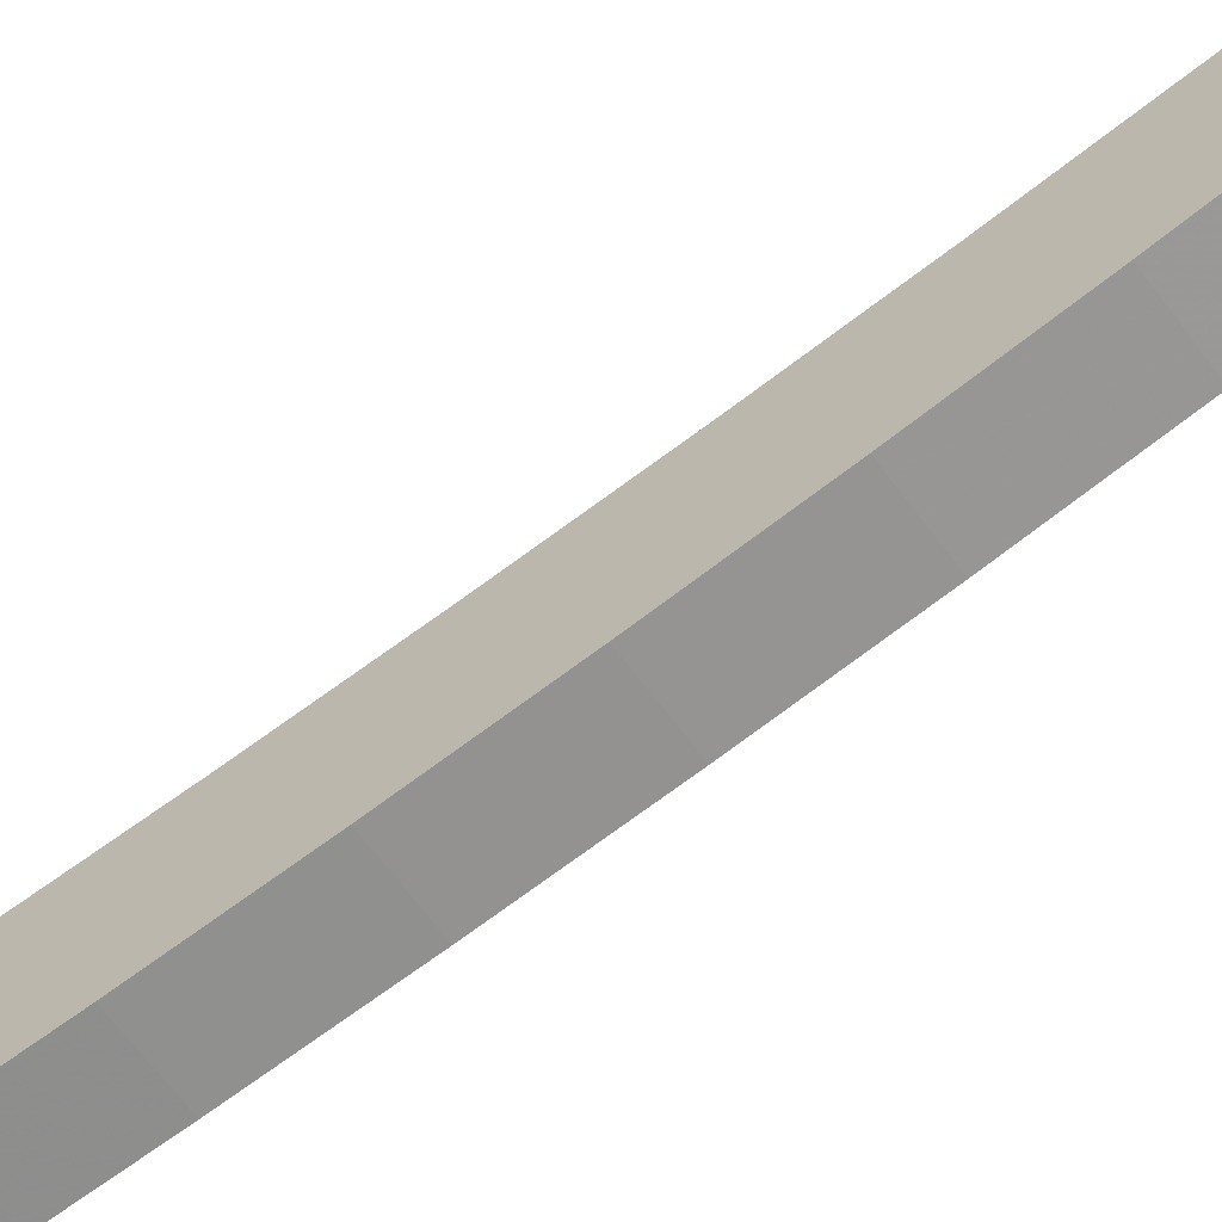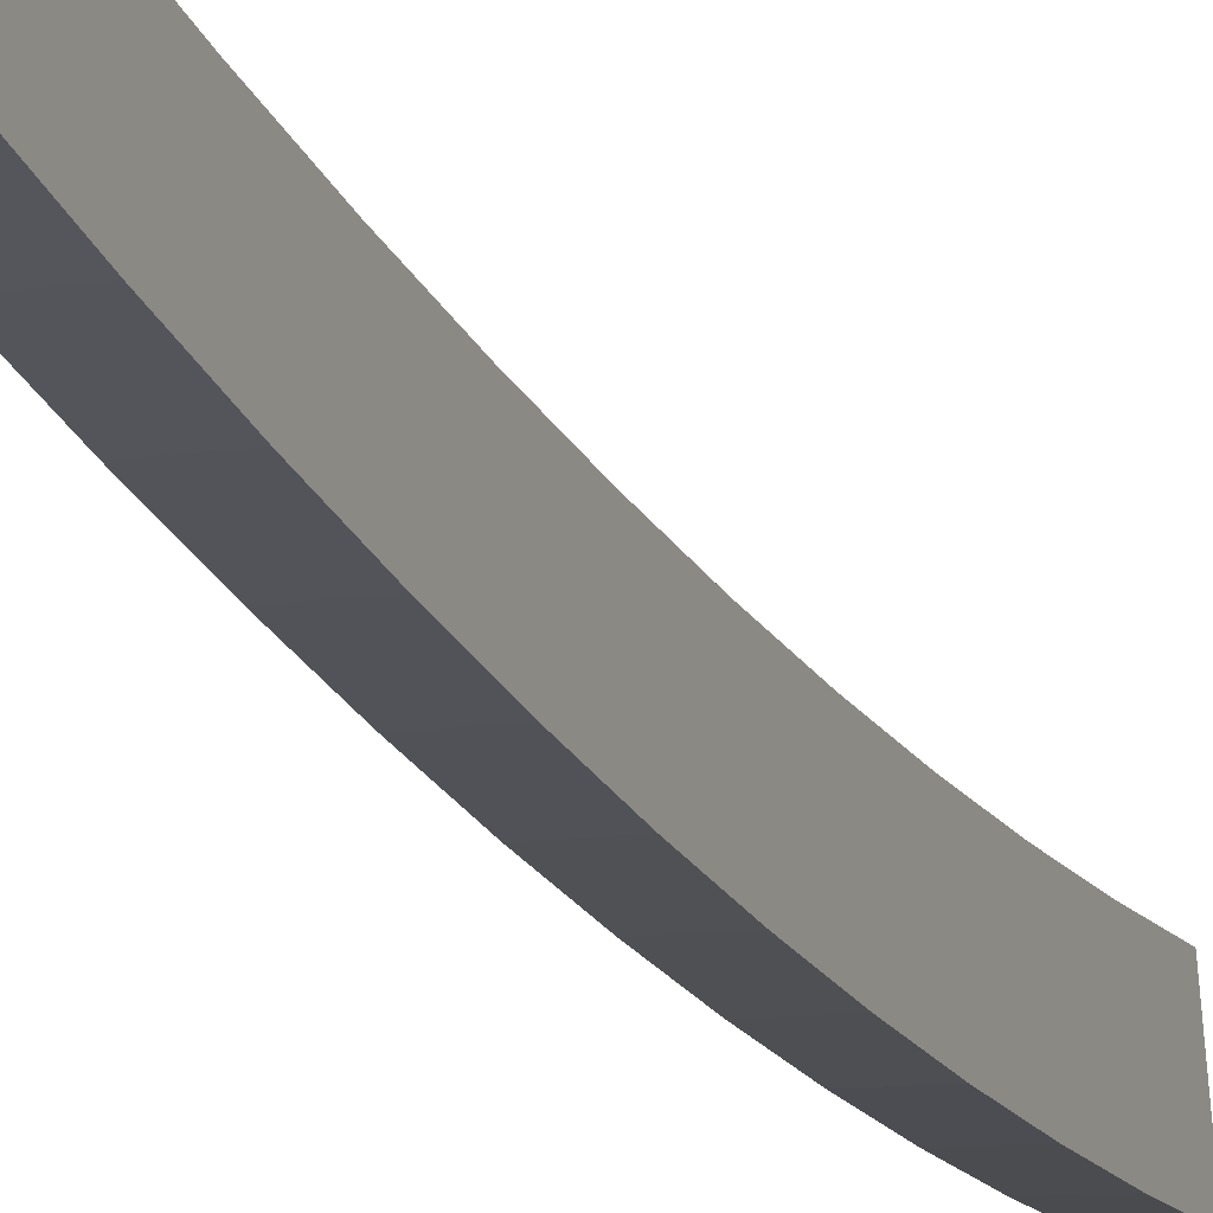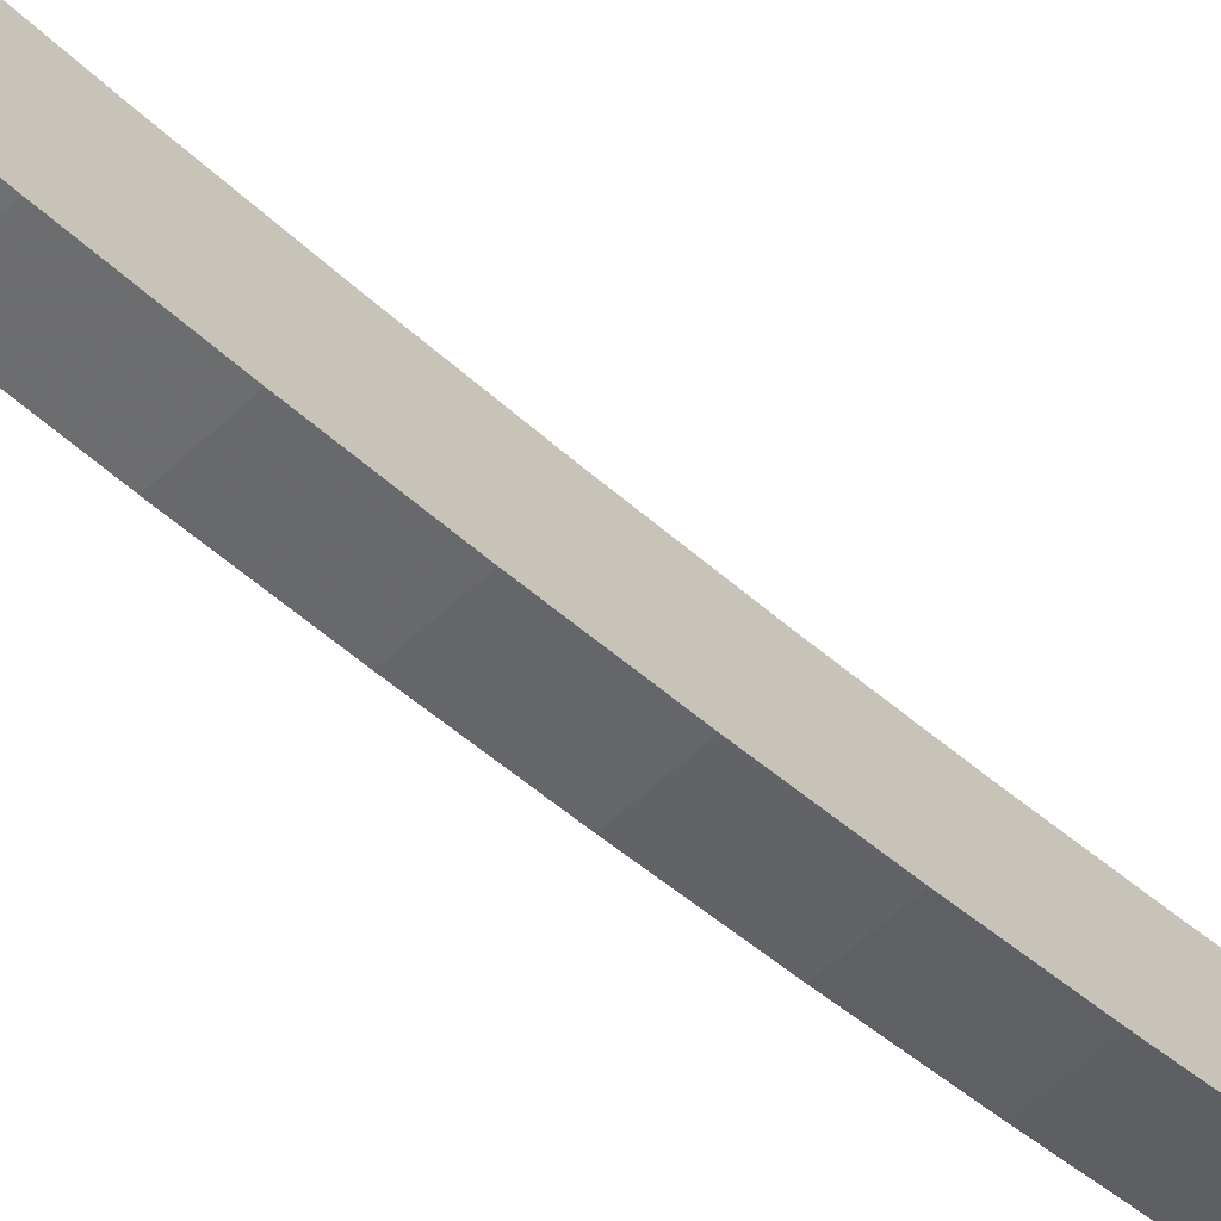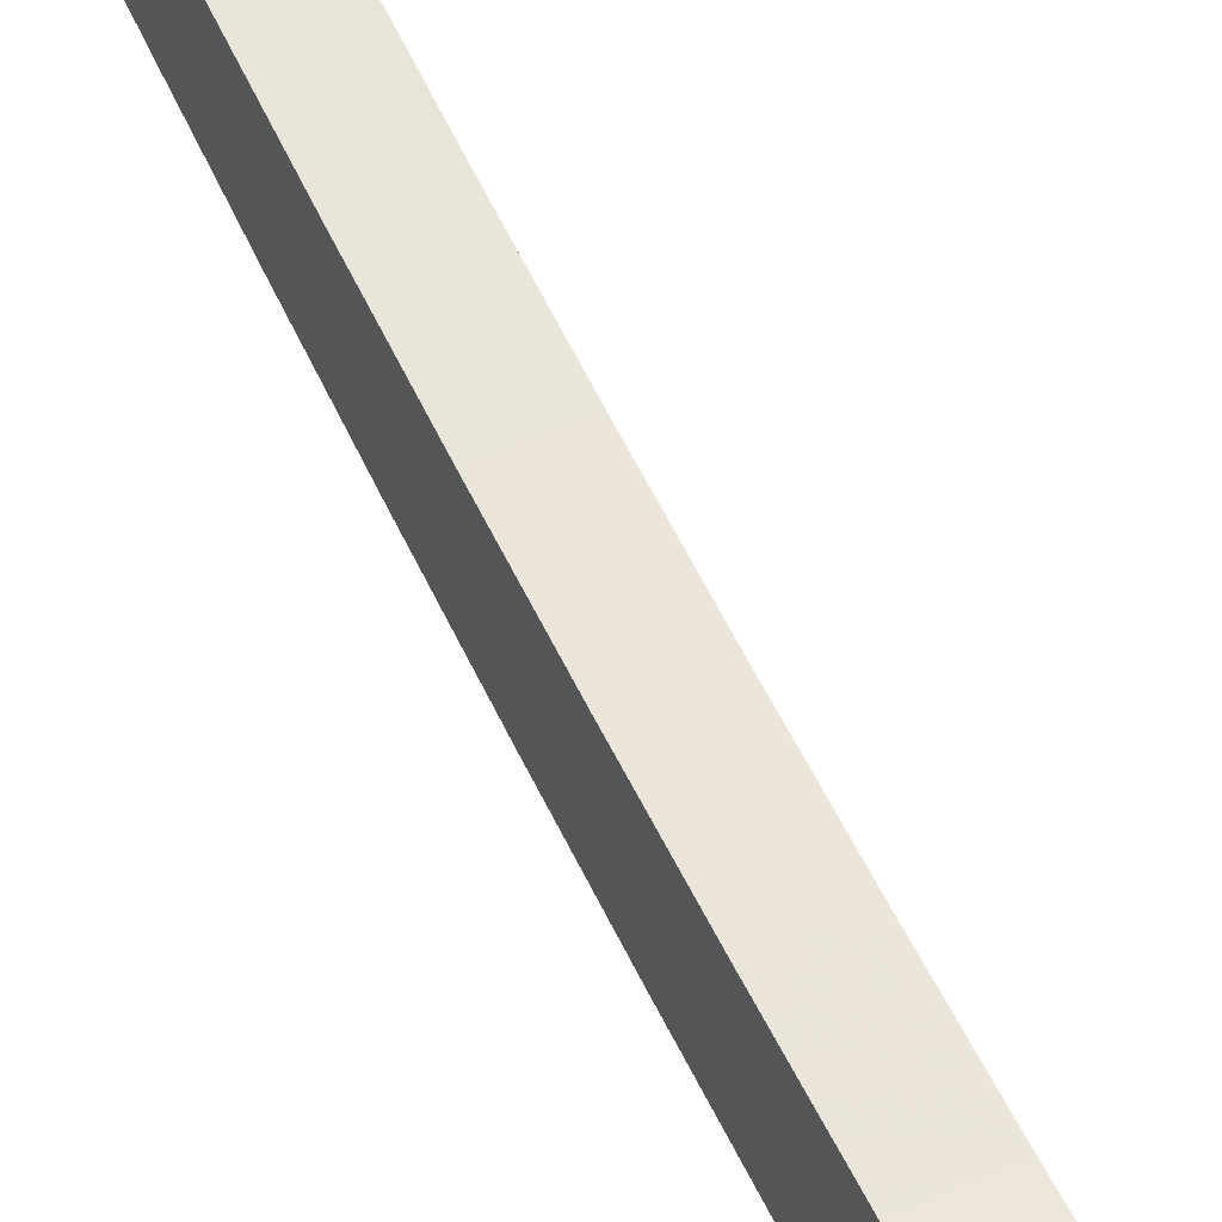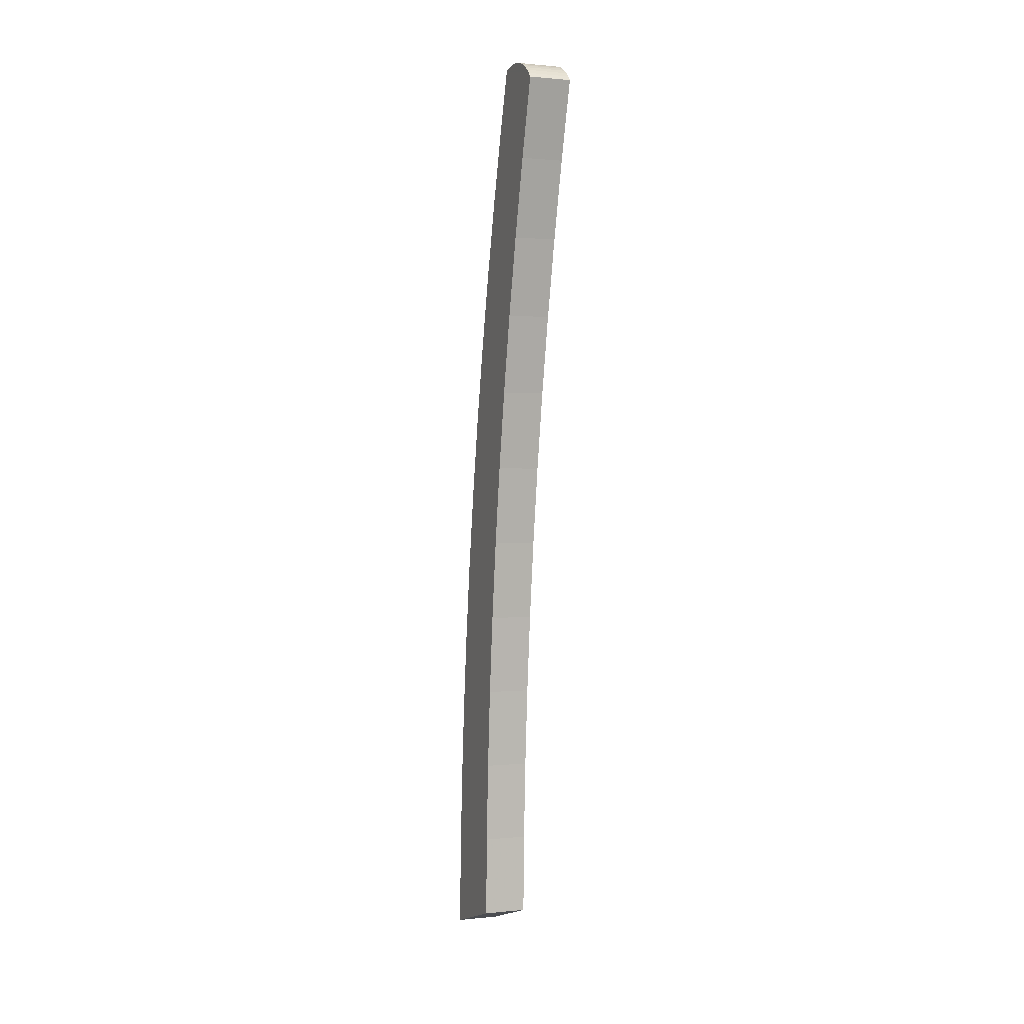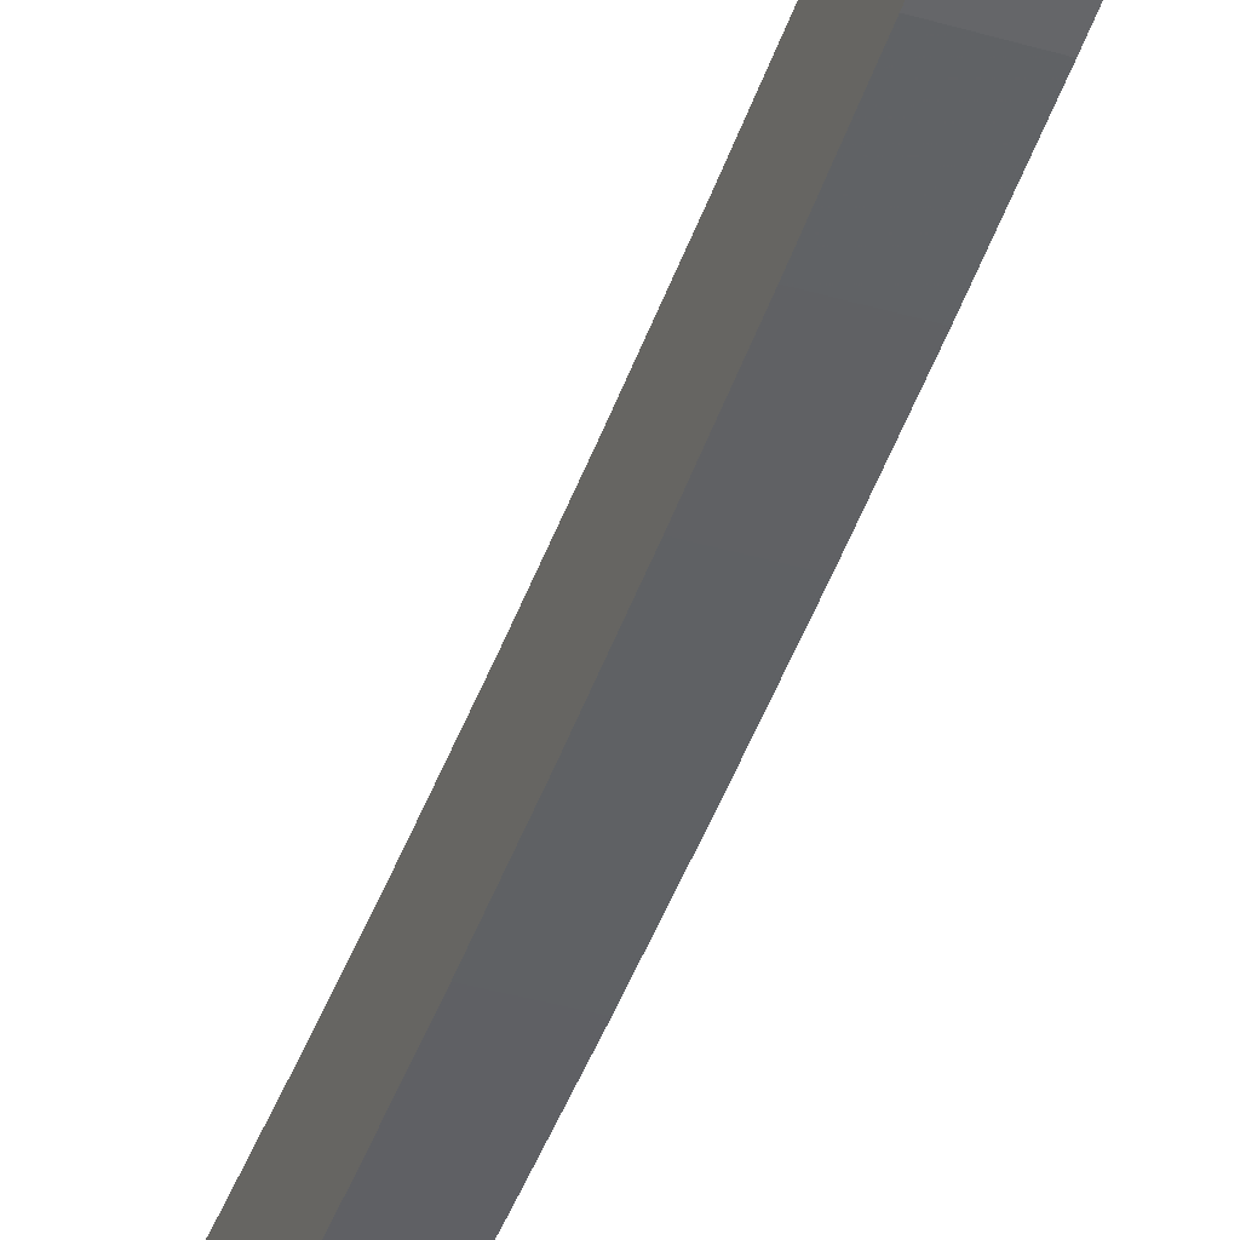
<metadata>
{"format":"obj","ext":"obj","renderer":"f3d","projection":"perspective","resolution":1024,"background":"white","views":[{"elev":-60.1,"azim":-54.5,"up":"+Y"},{"elev":-12.5,"azim":22.3,"up":"+Y"},{"elev":-57.1,"azim":-136.1,"up":"+Y"},{"elev":50.9,"azim":154.0,"up":"+Y"},{"elev":0.8,"azim":158.1,"up":"+Z"},{"elev":-37.8,"azim":-19.5,"up":"+Y"}]}
</metadata>
<code>
v 0.2581 0.2626 1.007
v 0.2578 0.2493 0.9489
v 0.2576 0.2375 0.8905
v 0.2574 0.2271 0.8319
v 0.2573 0.218 0.773
v 0.2572 0.2104 0.714
v 0.257 0.2042 0.6548
v 0.257 0.1994 0.5954
v 0.2569 0.1961 0.536
v 0.2248 0.1966 0.536
v 0.2249 0.2 0.5954
v 0.2249 0.2048 0.6548
v 0.225 0.211 0.714
v 0.2252 0.2186 0.773
v 0.2253 0.2276 0.8319
v 0.2255 0.2381 0.8905
v 0.2257 0.2499 0.9489
v 0.226 0.2631 1.007
v 0.2262 0.2777 1.065
v 0.2265 0.2937 1.122
v 0.258 0.2583 0.4969
v 0.2569 0.1941 0.4765
v 0.2259 0.2588 0.4969
v 0.2248 0.1947 0.4765
v 0.2587 0.2992 0.9138
v 0.2585 0.2889 0.8548
v 0.2264 0.2895 0.8548
v 0.2266 0.2998 0.9138
v 0.2584 0.2802 0.7955
v 0.2263 0.2807 0.7955
v 0.2582 0.2728 0.736
v 0.2261 0.2734 0.736
v 0.2581 0.267 0.6764
v 0.226 0.2675 0.6764
v 0.2581 0.2626 0.6167
v 0.226 0.2632 0.6167
v 0.258 0.2597 0.5568
v 0.2259 0.2603 0.5568
v 0.2591 0.3241 1.031
v 0.2589 0.3109 0.9725
v 0.2268 0.3115 0.9725
v 0.227 0.3246 1.031
v 0.2594 0.3386 1.089
v 0.2273 0.3392 1.089
v 0.2597 0.3547 1.147
v 0.2276 0.3552 1.147
v 0.2588 0.3053 1.162
v 0.2589 0.3097 1.163
v 0.2268 0.3103 1.163
v 0.2267 0.3059 1.162
v 0.259 0.3142 1.164
v 0.2269 0.3148 1.164
v 0.259 0.3188 1.164
v 0.2269 0.3194 1.164
v 0.2591 0.3234 1.164
v 0.227 0.3239 1.164
v 0.2592 0.3279 1.163
v 0.2271 0.3285 1.163
v 0.2593 0.3323 1.162
v 0.2272 0.3329 1.162
v 0.2594 0.3366 1.16
v 0.2273 0.3372 1.16
v 0.2594 0.3407 1.159
v 0.2273 0.3413 1.159
v 0.2595 0.3447 1.156
v 0.2274 0.3452 1.156
v 0.2596 0.3483 1.153
v 0.2275 0.3489 1.153
v 0.2596 0.3516 1.15
v 0.2275 0.3522 1.15
v 0.2586 0.2932 1.122
v 0.2583 0.2772 1.065
f 21 22 23
f 22 24 23
f 25 26 27
f 28 25 27
f 26 29 30
f 27 26 30
f 29 31 32
f 30 29 32
f 31 33 34
f 32 31 34
f 33 35 36
f 34 33 36
f 35 37 38
f 36 35 38
f 37 21 23
f 38 37 23
f 39 40 41
f 42 39 41
f 43 39 42
f 44 43 42
f 45 43 44
f 46 45 44
f 47 48 49
f 50 47 49
f 48 51 52
f 49 48 52
f 51 53 54
f 52 51 54
f 53 55 56
f 54 53 56
f 55 57 58
f 56 55 58
f 57 59 60
f 58 57 60
f 59 61 62
f 60 59 62
f 61 63 64
f 62 61 64
f 63 65 66
f 64 63 66
f 65 67 68
f 66 65 68
f 67 69 70
f 68 67 70
f 69 45 46
f 70 69 46
f 51 55 53
f 51 57 55
f 57 51 48
f 48 59 57
f 59 48 47
f 47 61 59
f 61 47 63
f 63 47 65
f 65 47 67
f 67 47 69
f 69 47 45
f 45 47 71
f 71 43 45
f 43 71 72
f 72 39 43
f 39 72 1
f 1 40 39
f 40 1 2
f 2 25 40
f 25 2 3
f 3 26 25
f 26 3 4
f 4 29 26
f 29 4 5
f 5 31 29
f 31 5 6
f 6 33 31
f 33 6 7
f 7 35 33
f 35 7 8
f 8 37 35
f 37 8 9
f 9 21 37
f 21 9 22
f 22 9 10
f 24 22 10
f 9 8 11
f 10 9 11
f 8 7 12
f 11 8 12
f 7 6 13
f 12 7 13
f 6 5 14
f 13 6 14
f 5 4 15
f 14 5 15
f 4 3 16
f 15 4 16
f 3 2 17
f 16 3 17
f 2 1 18
f 17 2 18
f 1 72 19
f 18 1 19
f 72 71 20
f 19 72 20
f 71 47 50
f 20 71 50
f 56 52 54
f 52 56 58
f 58 49 52
f 49 58 60
f 60 50 49
f 50 60 62
f 62 64 50
f 64 66 50
f 66 68 50
f 68 70 50
f 70 46 50
f 46 20 50
f 20 46 44
f 44 19 20
f 19 44 42
f 42 18 19
f 18 42 41
f 41 17 18
f 17 41 28
f 28 16 17
f 16 28 27
f 27 15 16
f 15 27 30
f 30 14 15
f 14 30 32
f 32 13 14
f 13 32 34
f 34 12 13
f 12 34 36
f 36 11 12
f 11 36 38
f 38 10 11
f 10 38 23
f 23 24 10
f 40 25 28
f 41 40 28

</code>
